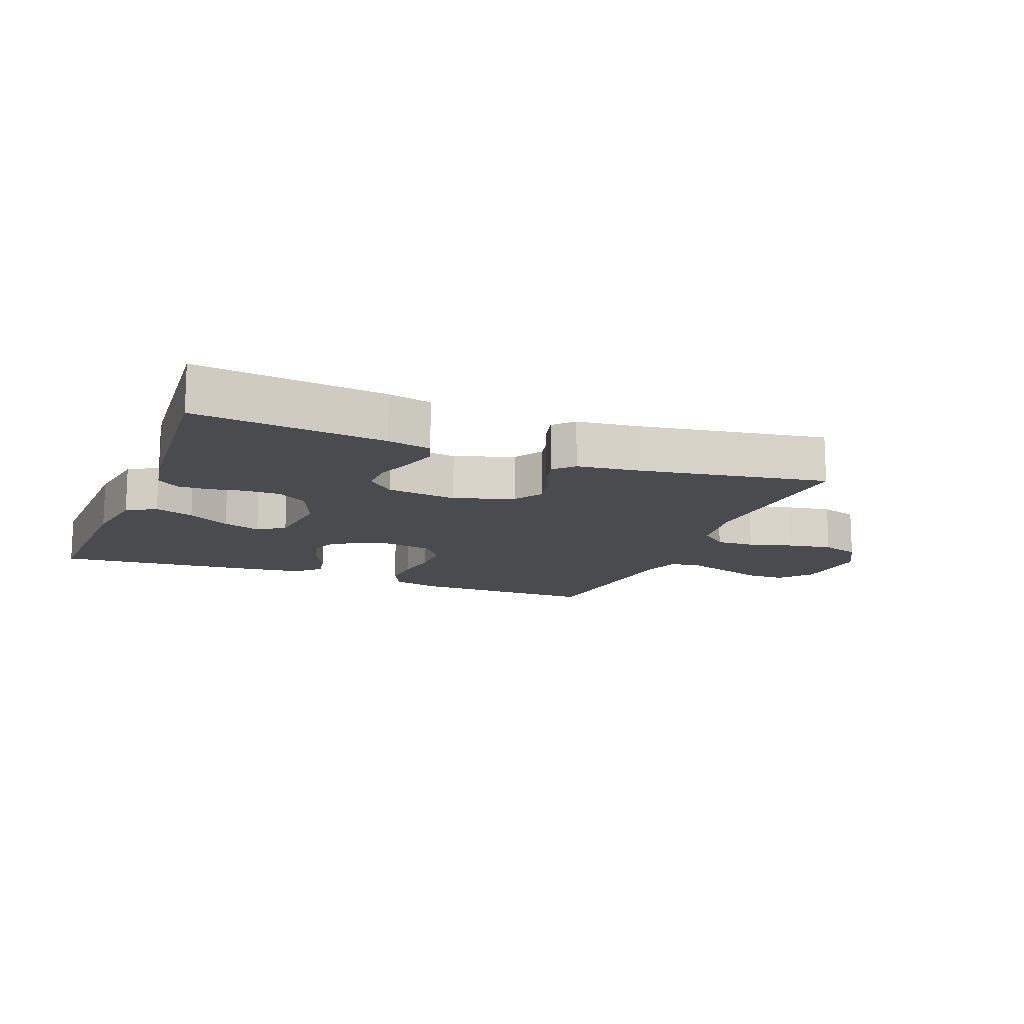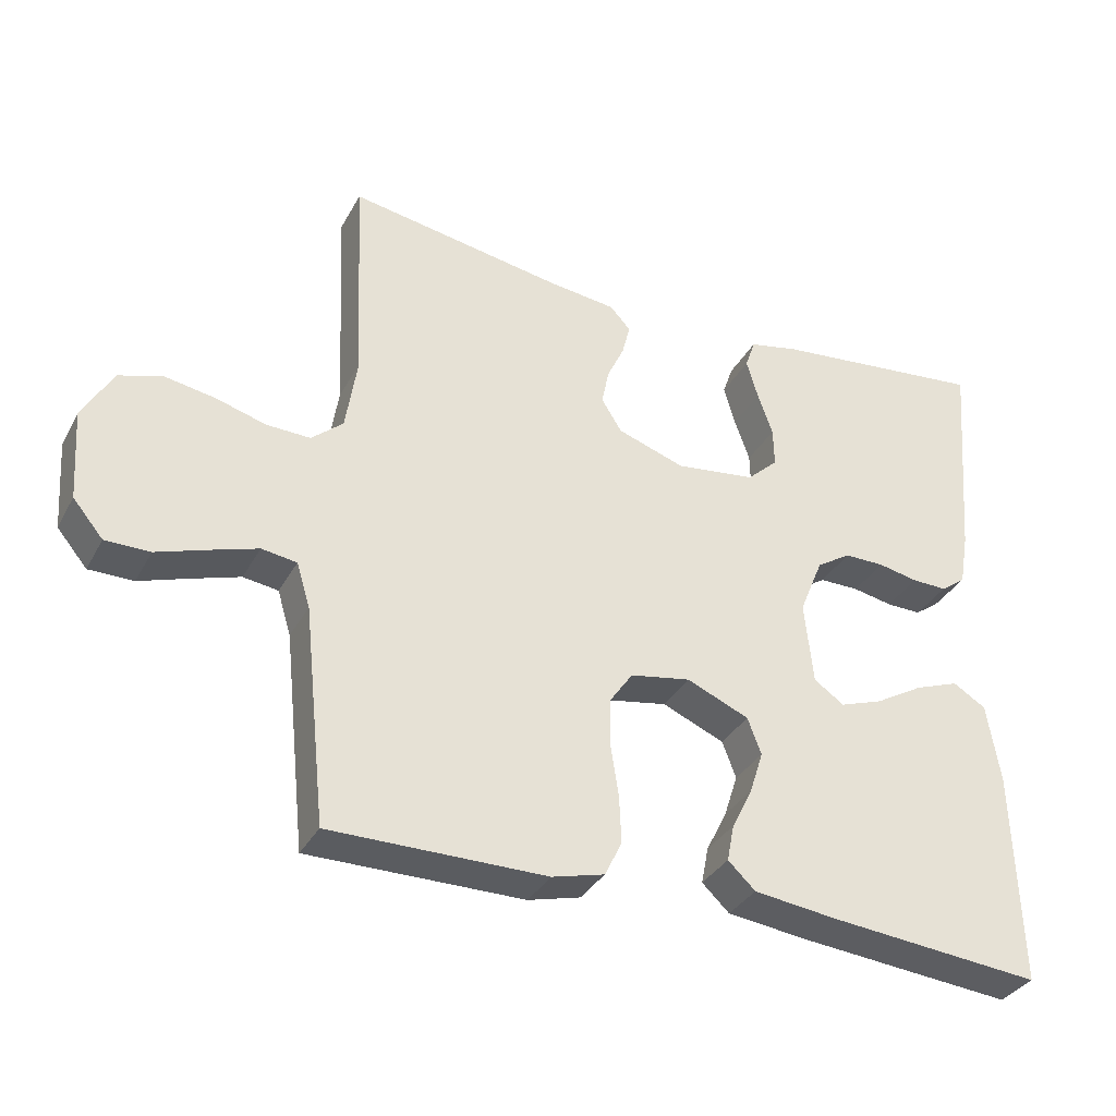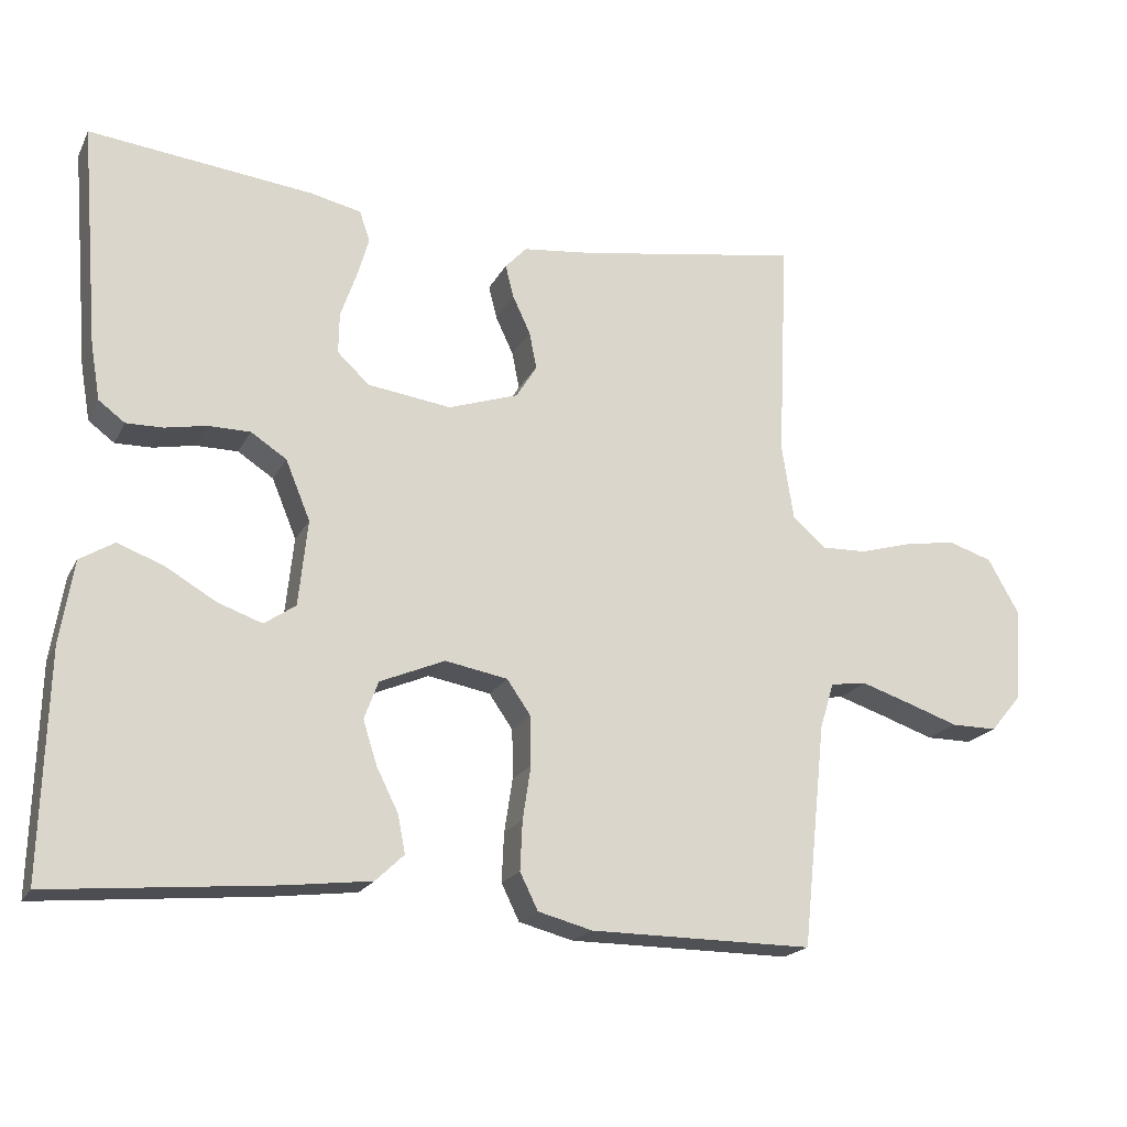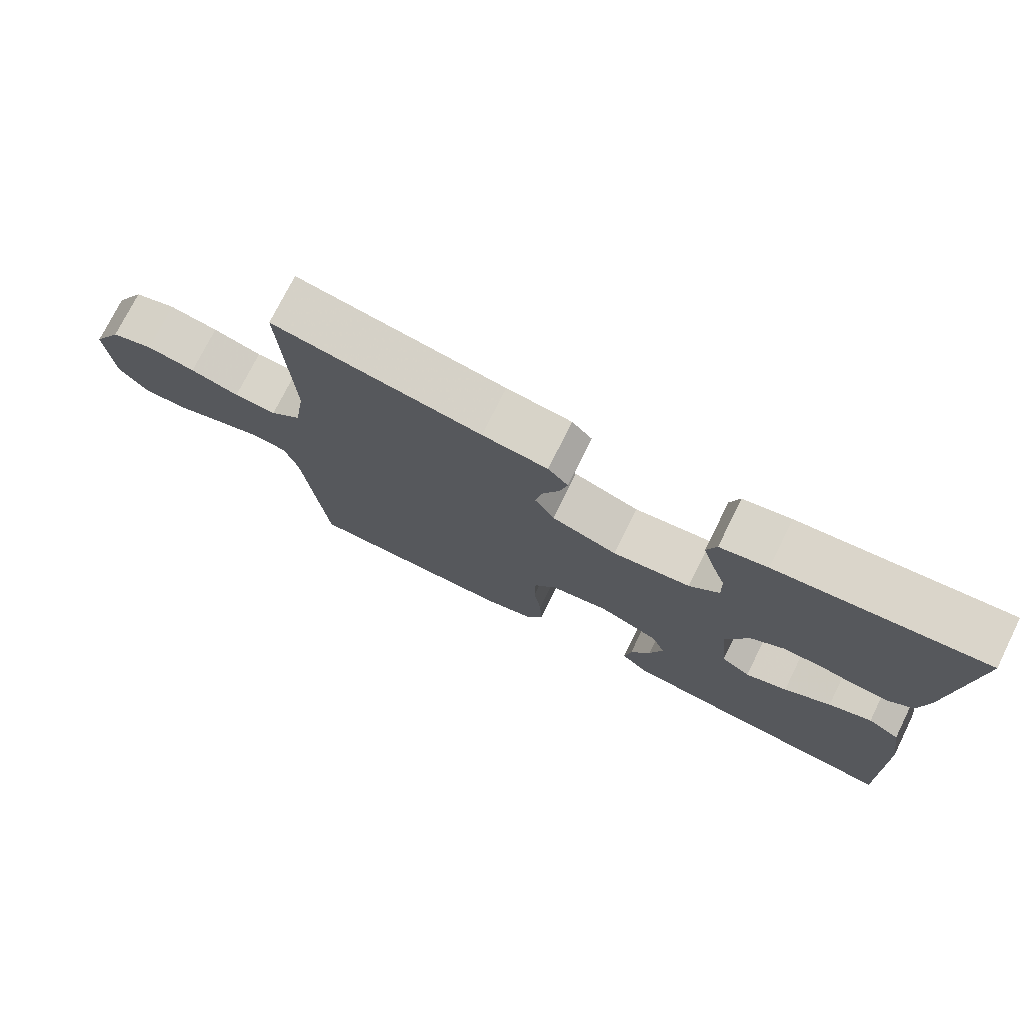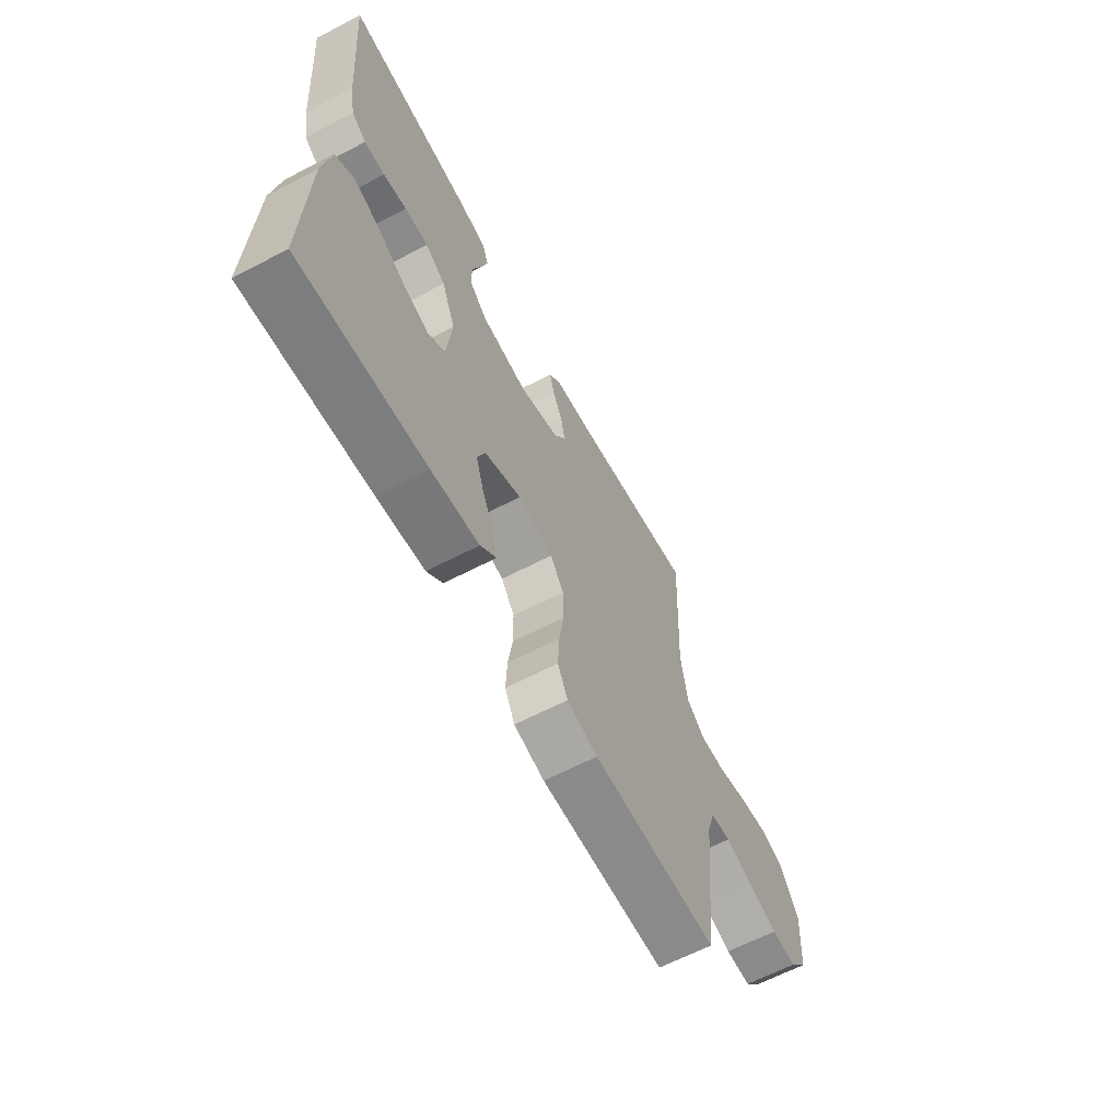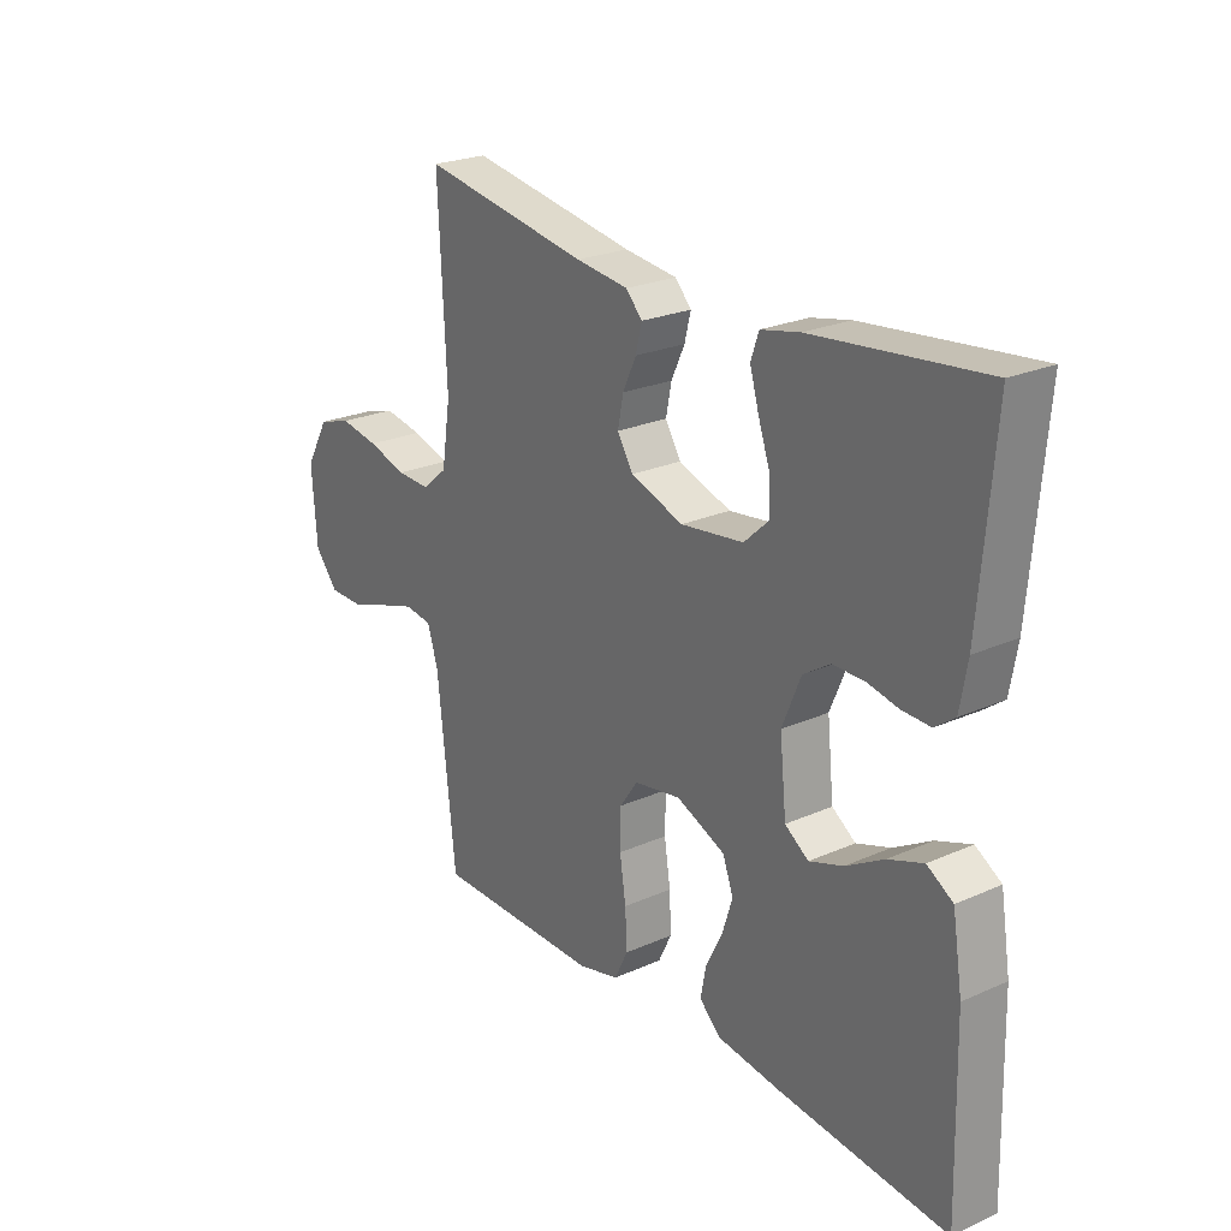
<metadata>
{"format":"obj","ext":"obj","renderer":"f3d","projection":"perspective","resolution":1024,"background":"white","views":[{"elev":-13.7,"azim":-21.5,"up":"+Y"},{"elev":-34.3,"azim":154.8,"up":"+Z"},{"elev":-19.8,"azim":-20.7,"up":"+Z"},{"elev":74.9,"azim":-153.6,"up":"+Z"},{"elev":-63.5,"azim":-62.2,"up":"+Z"},{"elev":24.1,"azim":-126.3,"up":"+Z"}]}
</metadata>
<code>
v -0.5 0.07 -0.5
v -0.492 0.07 -0.2
v -0.474 0.07 -0.089
v -0.428 0.07 -0.061
v -0.366 0.07 -0.084
v -0.299 0.07 -0.123
v -0.239 0.07 -0.144
v -0.197 0.07 -0.115
v -0.185 0.07 0
v -0.218 0.07 0.08
v -0.266 0.07 0.111
v -0.322 0.07 0.111
v -0.378 0.07 0.1
v -0.427 0.07 0.099
v -0.462 0.07 0.125
v -0.475 0.07 0.2
v -0.5 0.07 0.5
v -0.2 0.07 0.467
v -0.131 0.07 0.452
v -0.117 0.07 0.411
v -0.133 0.07 0.356
v -0.154 0.07 0.296
v -0.155 0.07 0.241
v -0.112 0.07 0.201
v 0 0.07 0.186
v 0.094 0.07 0.218
v 0.122 0.07 0.263
v 0.112 0.07 0.313
v 0.088 0.07 0.364
v 0.077 0.07 0.408
v 0.106 0.07 0.439
v 0.2 0.07 0.45
v 0.5 0.07 0.5
v 0.486 0.07 0.2
v 0.502 0.07 0.097
v 0.546 0.07 0.059
v 0.607 0.07 0.061
v 0.677 0.07 0.081
v 0.747 0.07 0.093
v 0.807 0.07 0.074
v 0.849 0.07 0
v 0.84 0.07 -0.126
v 0.798 0.07 -0.176
v 0.736 0.07 -0.176
v 0.665 0.07 -0.152
v 0.6 0.07 -0.131
v 0.551 0.07 -0.138
v 0.532 0.07 -0.2
v 0.5 0.07 -0.5
v 0.2 0.07 -0.499
v 0.127 0.07 -0.48
v 0.103 0.07 -0.431
v 0.106 0.07 -0.365
v 0.117 0.07 -0.293
v 0.116 0.07 -0.227
v 0.084 0.07 -0.181
v 0 0.07 -0.166
v -0.087 0.07 -0.203
v -0.106 0.07 -0.254
v -0.087 0.07 -0.313
v -0.058 0.07 -0.371
v -0.048 0.07 -0.422
v -0.086 0.07 -0.458
v -0.2 0.07 -0.472
v -0.5 0 -0.5
v -0.492 0 -0.2
v -0.474 0 -0.089
v -0.428 0 -0.061
v -0.366 0 -0.084
v -0.299 0 -0.123
v -0.239 0 -0.144
v -0.197 0 -0.115
v -0.185 0 0
v -0.218 0 0.08
v -0.266 0 0.111
v -0.322 0 0.111
v -0.378 0 0.1
v -0.427 0 0.099
v -0.462 0 0.125
v -0.475 0 0.2
v -0.5 0 0.5
v -0.2 0 0.467
v -0.131 0 0.452
v -0.117 0 0.411
v -0.133 0 0.356
v -0.154 0 0.296
v -0.155 0 0.241
v -0.112 0 0.201
v 0 0 0.186
v 0.094 0 0.218
v 0.122 0 0.263
v 0.112 0 0.313
v 0.088 0 0.364
v 0.077 0 0.408
v 0.106 0 0.439
v 0.2 0 0.45
v 0.5 0 0.5
v 0.486 0 0.2
v 0.502 0 0.097
v 0.546 0 0.059
v 0.607 0 0.061
v 0.677 0 0.081
v 0.747 0 0.093
v 0.807 0 0.074
v 0.849 0 0
v 0.84 0 -0.126
v 0.798 0 -0.176
v 0.736 0 -0.176
v 0.665 0 -0.152
v 0.6 0 -0.131
v 0.551 0 -0.138
v 0.532 0 -0.2
v 0.5 0 -0.5
v 0.2 0 -0.499
v 0.127 0 -0.48
v 0.103 0 -0.431
v 0.106 0 -0.365
v 0.117 0 -0.293
v 0.116 0 -0.227
v 0.084 0 -0.181
v 0 0 -0.166
v -0.087 0 -0.203
v -0.106 0 -0.254
v -0.087 0 -0.313
v -0.058 0 -0.371
v -0.048 0 -0.422
v -0.086 0 -0.458
v -0.2 0 -0.472
f 4 5 6
f 3 4 6
f 2 3 6
f 1 2 6
f 64 1 6
f 63 64 6
f 62 63 6
f 61 62 6
f 60 61 6
f 59 60 6 7
f 58 59 7 8
f 57 58 8 9
f 56 57 9 10
f 52 53 54
f 51 52 54
f 50 51 54
f 49 50 54
f 48 49 54
f 47 48 54 55
f 43 44 45
f 42 43 45
f 41 42 45
f 40 41 45
f 39 40 45
f 38 39 45
f 37 38 45
f 36 37 45 46
f 35 36 46 47
f 32 33 34
f 32 34 35
f 31 32 35
f 30 31 35
f 29 30 35
f 28 29 35
f 27 28 35 47
f 20 21 22
f 19 20 22
f 18 19 22
f 17 18 22
f 16 17 22
f 15 16 22
f 14 15 22
f 13 14 22
f 12 13 22
f 11 12 22 23
f 10 11 23 24
f 47 55 56
f 27 47 56
f 26 27 56
f 25 26 56 10
f 10 24 25
f 70 69 68
f 70 68 67
f 70 67 66
f 70 66 65
f 70 65 128
f 70 128 127
f 70 127 126
f 70 126 125
f 70 125 124
f 71 70 124 123
f 72 71 123 122
f 73 72 122 121
f 74 73 121 120
f 118 117 116
f 118 116 115
f 118 115 114
f 118 114 113
f 118 113 112
f 119 118 112 111
f 109 108 107
f 109 107 106
f 109 106 105
f 109 105 104
f 109 104 103
f 109 103 102
f 109 102 101
f 110 109 101 100
f 111 110 100 99
f 98 97 96
f 99 98 96
f 99 96 95
f 99 95 94
f 99 94 93
f 99 93 92
f 111 99 92 91
f 86 85 84
f 86 84 83
f 86 83 82
f 86 82 81
f 86 81 80
f 86 80 79
f 86 79 78
f 86 78 77
f 86 77 76
f 87 86 76 75
f 88 87 75 74
f 120 119 111
f 120 111 91
f 120 91 90
f 74 120 90 89
f 89 88 74
f 1 65 66 2
f 2 66 67 3
f 3 67 68 4
f 4 68 69 5
f 5 69 70 6
f 6 70 71 7
f 7 71 72 8
f 8 72 73 9
f 9 73 74 10
f 10 74 75 11
f 11 75 76 12
f 12 76 77 13
f 13 77 78 14
f 14 78 79 15
f 15 79 80 16
f 16 80 81 17
f 17 81 82 18
f 18 82 83 19
f 19 83 84 20
f 20 84 85 21
f 21 85 86 22
f 22 86 87 23
f 23 87 88 24
f 24 88 89 25
f 25 89 90 26
f 26 90 91 27
f 27 91 92 28
f 28 92 93 29
f 29 93 94 30
f 30 94 95 31
f 31 95 96 32
f 32 96 97 33
f 33 97 98 34
f 34 98 99 35
f 35 99 100 36
f 36 100 101 37
f 37 101 102 38
f 38 102 103 39
f 39 103 104 40
f 40 104 105 41
f 41 105 106 42
f 42 106 107 43
f 43 107 108 44
f 44 108 109 45
f 45 109 110 46
f 46 110 111 47
f 47 111 112 48
f 48 112 113 49
f 49 113 114 50
f 50 114 115 51
f 51 115 116 52
f 52 116 117 53
f 53 117 118 54
f 54 118 119 55
f 55 119 120 56
f 56 120 121 57
f 57 121 122 58
f 58 122 123 59
f 59 123 124 60
f 60 124 125 61
f 61 125 126 62
f 62 126 127 63
f 63 127 128 64
f 64 128 65 1

</code>
